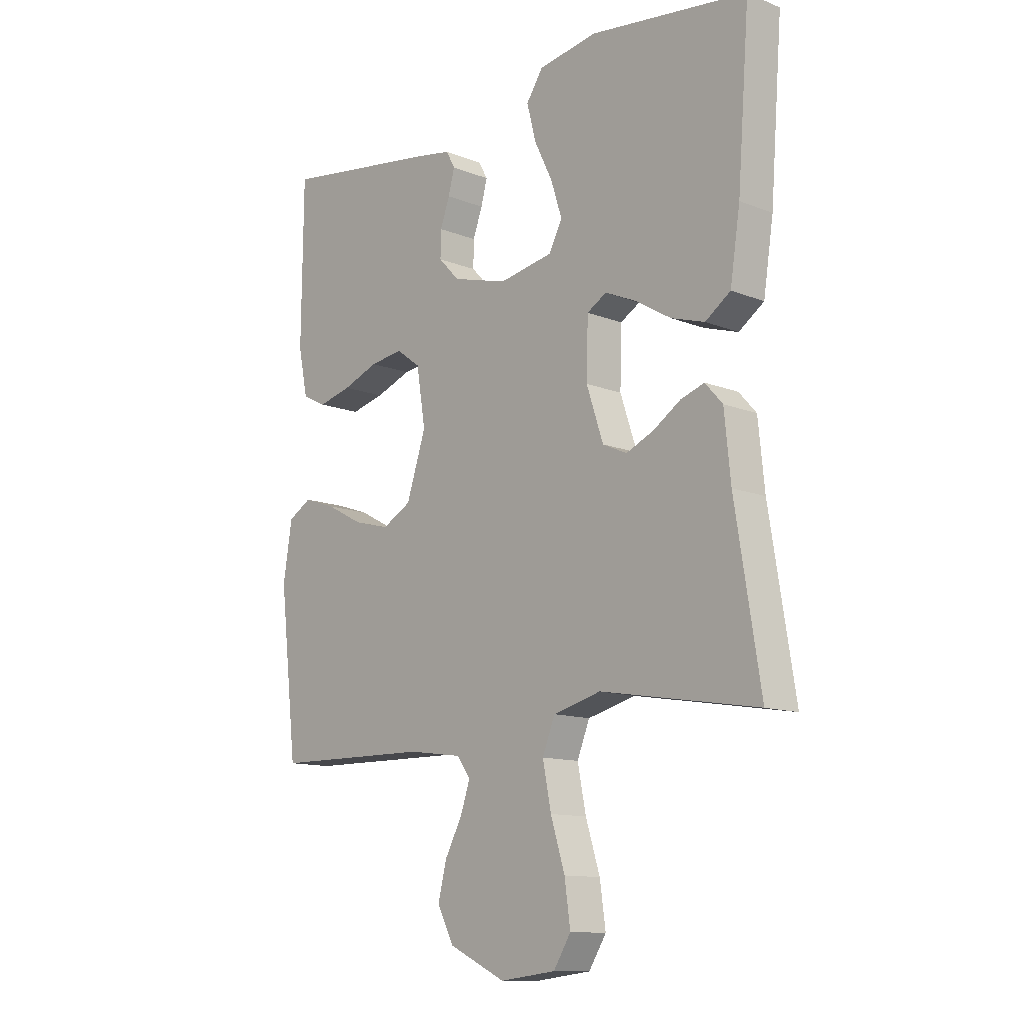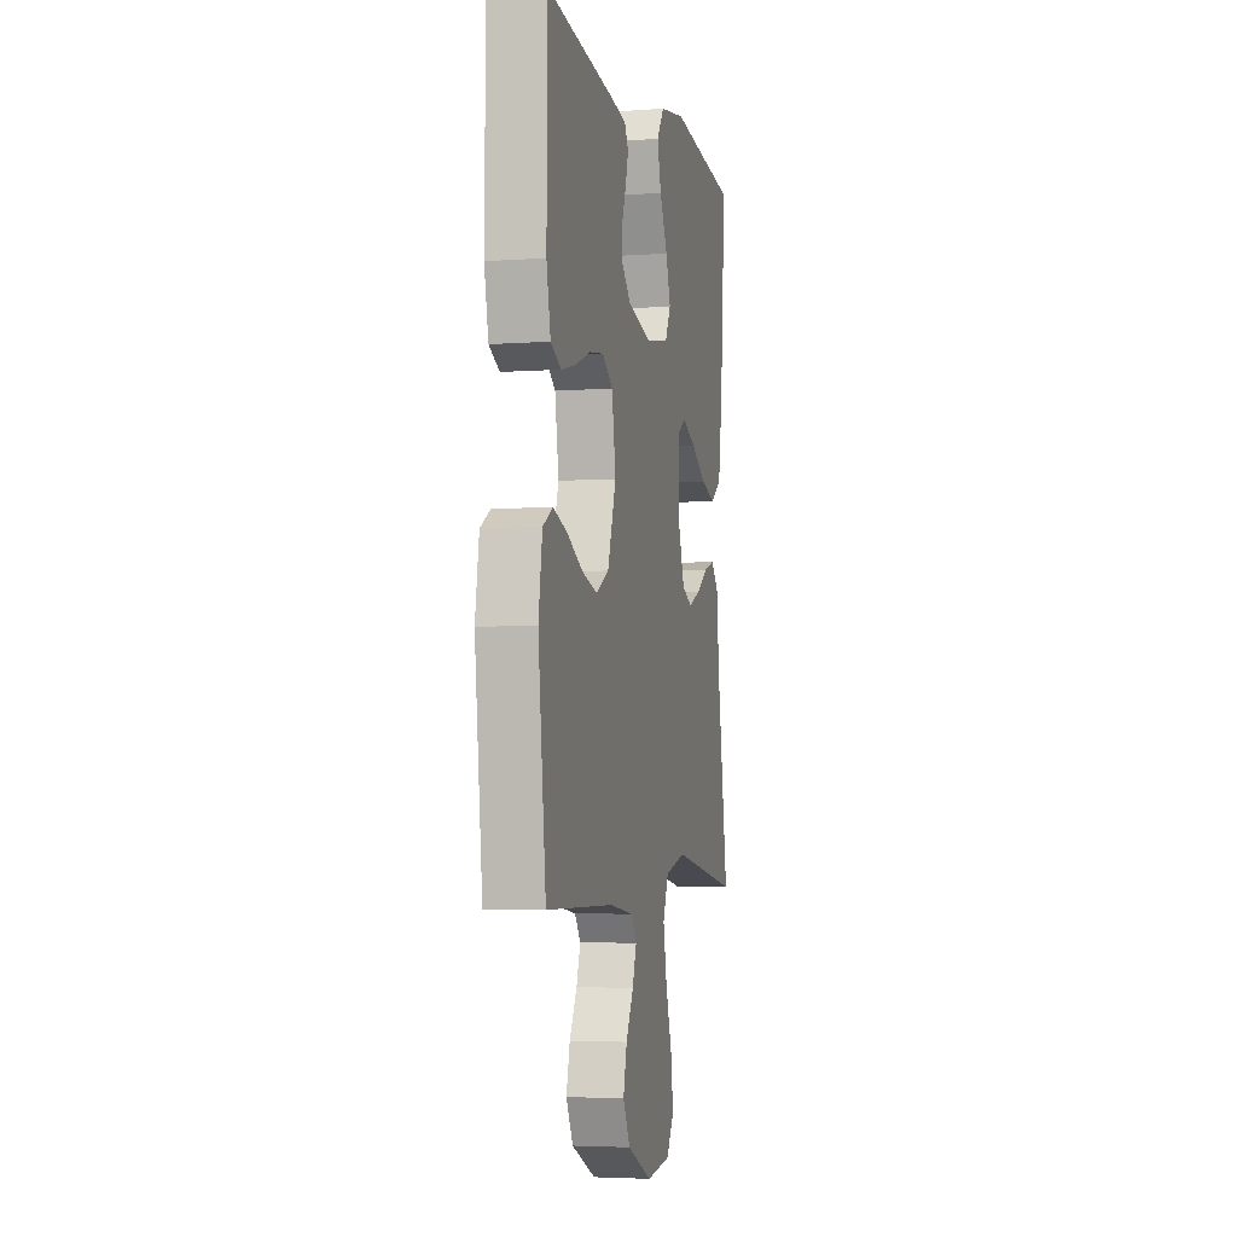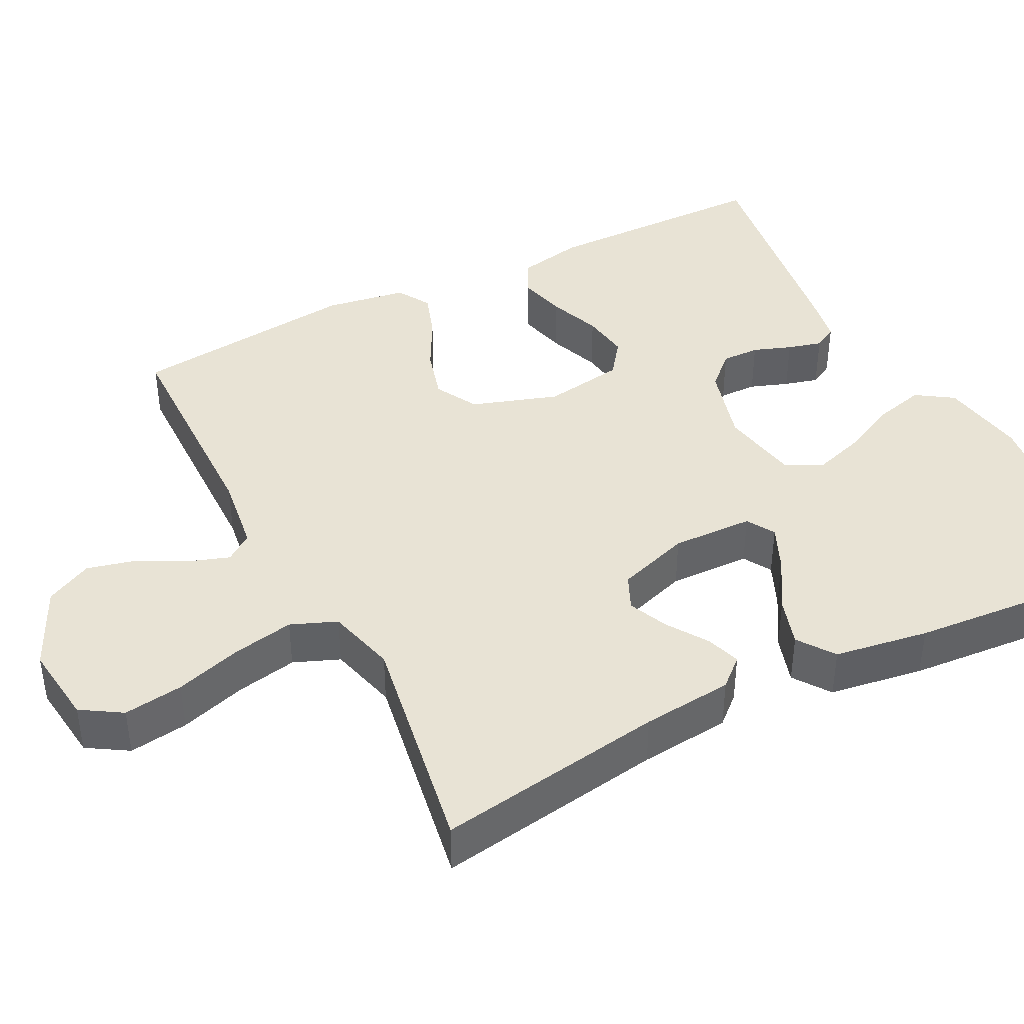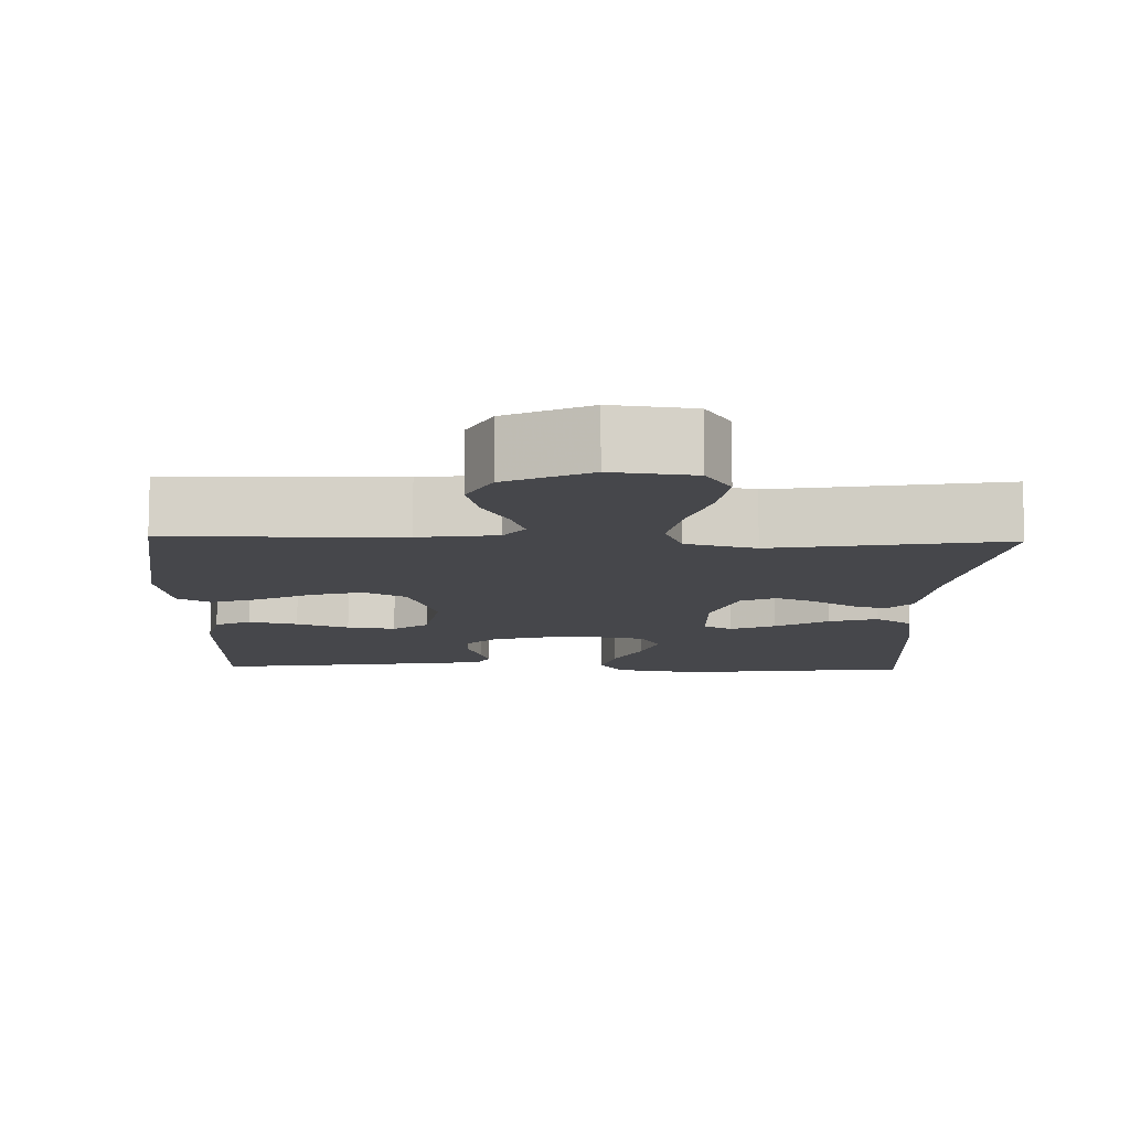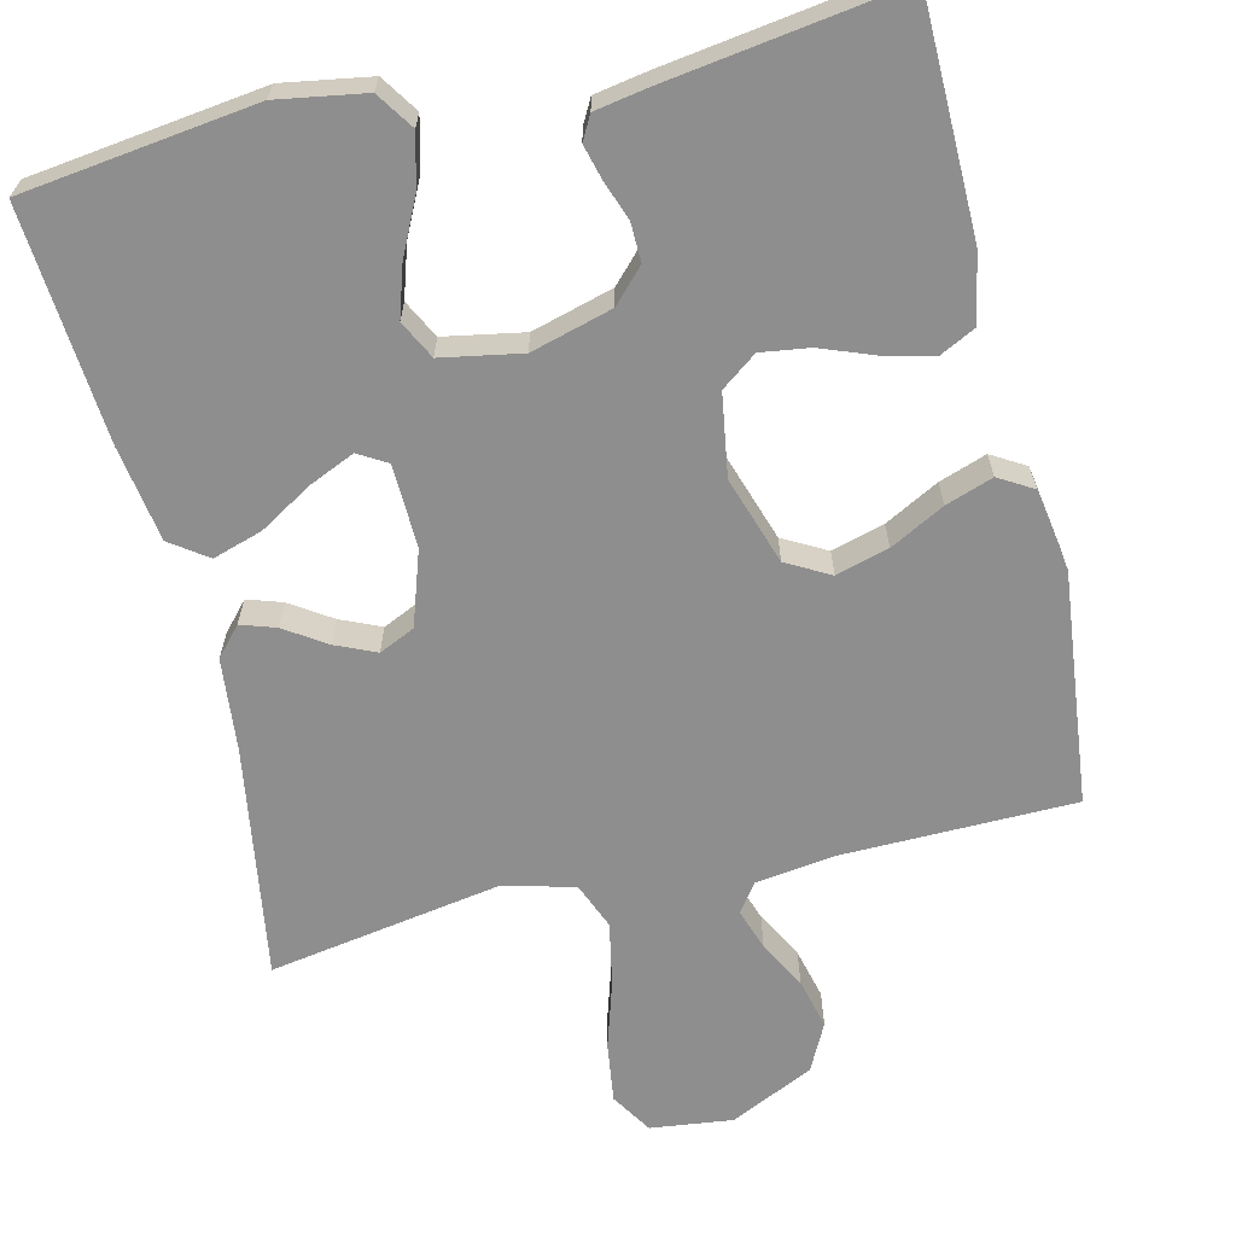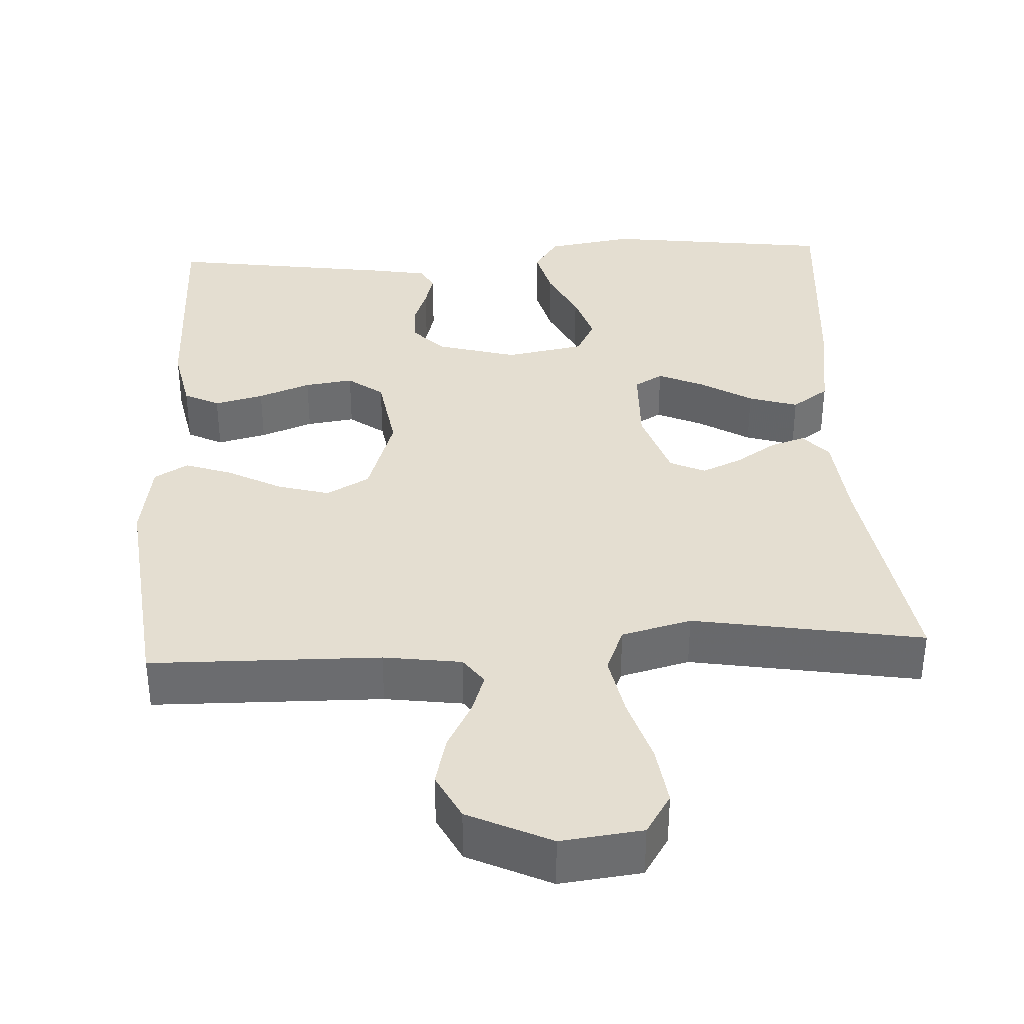
<metadata>
{"format":"obj","ext":"obj","renderer":"f3d","projection":"perspective","resolution":1024,"background":"white","views":[{"elev":-12.1,"azim":-133.1,"up":"+Z"},{"elev":-4.3,"azim":103.3,"up":"+Z"},{"elev":41.3,"azim":-117.0,"up":"+Y"},{"elev":-10.7,"azim":178.4,"up":"+Y"},{"elev":-65.0,"azim":13.5,"up":"+Y"},{"elev":36.5,"azim":177.1,"up":"+Y"}]}
</metadata>
<code>
v -0.5 0.07 -0.5
v -0.452 0.07 -0.2
v -0.44 0.07 -0.081
v -0.407 0.07 -0.044
v -0.362 0.07 -0.059
v -0.309 0.07 -0.094
v -0.257 0.07 -0.117
v -0.211 0.07 -0.096
v -0.179 0.07 0
v -0.182 0.07 0.107
v -0.219 0.07 0.129
v -0.278 0.07 0.103
v -0.346 0.07 0.062
v -0.41 0.07 0.042
v -0.458 0.07 0.076
v -0.477 0.07 0.2
v -0.5 0.07 0.5
v -0.2 0.07 0.538
v -0.087 0.07 0.519
v -0.055 0.07 0.471
v -0.072 0.07 0.404
v -0.107 0.07 0.332
v -0.128 0.07 0.266
v -0.103 0.07 0.217
v 0 0.07 0.198
v 0.105 0.07 0.227
v 0.145 0.07 0.269
v 0.144 0.07 0.319
v 0.126 0.07 0.369
v 0.114 0.07 0.414
v 0.131 0.07 0.445
v 0.2 0.07 0.457
v 0.5 0.07 0.5
v 0.503 0.07 0.2
v 0.485 0.07 0.112
v 0.439 0.07 0.089
v 0.375 0.07 0.105
v 0.307 0.07 0.131
v 0.244 0.07 0.14
v 0.198 0.07 0.106
v 0.181 0.07 0
v 0.218 0.07 -0.113
v 0.274 0.07 -0.144
v 0.342 0.07 -0.125
v 0.412 0.07 -0.088
v 0.473 0.07 -0.067
v 0.517 0.07 -0.093
v 0.534 0.07 -0.2
v 0.5 0.07 -0.5
v 0.2 0.07 -0.504
v 0.098 0.07 -0.518
v 0.072 0.07 -0.554
v 0.09 0.07 -0.607
v 0.123 0.07 -0.669
v 0.139 0.07 -0.734
v 0.108 0.07 -0.795
v 0 0.07 -0.846
v -0.106 0.07 -0.833
v -0.139 0.07 -0.78
v -0.128 0.07 -0.702
v -0.101 0.07 -0.615
v -0.085 0.07 -0.534
v -0.109 0.07 -0.474
v -0.2 0.07 -0.45
v -0.5 0 -0.5
v -0.452 0 -0.2
v -0.44 0 -0.081
v -0.407 0 -0.044
v -0.362 0 -0.059
v -0.309 0 -0.094
v -0.257 0 -0.117
v -0.211 0 -0.096
v -0.179 0 0
v -0.182 0 0.107
v -0.219 0 0.129
v -0.278 0 0.103
v -0.346 0 0.062
v -0.41 0 0.042
v -0.458 0 0.076
v -0.477 0 0.2
v -0.5 0 0.5
v -0.2 0 0.538
v -0.087 0 0.519
v -0.055 0 0.471
v -0.072 0 0.404
v -0.107 0 0.332
v -0.128 0 0.266
v -0.103 0 0.217
v 0 0 0.198
v 0.105 0 0.227
v 0.145 0 0.269
v 0.144 0 0.319
v 0.126 0 0.369
v 0.114 0 0.414
v 0.131 0 0.445
v 0.2 0 0.457
v 0.5 0 0.5
v 0.503 0 0.2
v 0.485 0 0.112
v 0.439 0 0.089
v 0.375 0 0.105
v 0.307 0 0.131
v 0.244 0 0.14
v 0.198 0 0.106
v 0.181 0 0
v 0.218 0 -0.113
v 0.274 0 -0.144
v 0.342 0 -0.125
v 0.412 0 -0.088
v 0.473 0 -0.067
v 0.517 0 -0.093
v 0.534 0 -0.2
v 0.5 0 -0.5
v 0.2 0 -0.504
v 0.098 0 -0.518
v 0.072 0 -0.554
v 0.09 0 -0.607
v 0.123 0 -0.669
v 0.139 0 -0.734
v 0.108 0 -0.795
v 0 0 -0.846
v -0.106 0 -0.833
v -0.139 0 -0.78
v -0.128 0 -0.702
v -0.101 0 -0.615
v -0.085 0 -0.534
v -0.109 0 -0.474
v -0.2 0 -0.45
f 58 59 60 61
f 58 61 62
f 57 58 62
f 56 57 62
f 53 54 55 56
f 52 53 56 62
f 51 52 62 63
f 47 48 49 50
f 44 45 46 47
f 43 44 47 50
f 42 43 50 51
f 35 36 37 38
f 35 38 39
f 34 35 39
f 33 34 39
f 32 33 39 40
f 28 29 30 31
f 28 31 32 40
f 19 20 21 22
f 19 22 23
f 18 19 23
f 17 18 23
f 16 17 23 24
f 12 13 14 15
f 11 12 15 16
f 3 4 5 6
f 2 3 6 7
f 64 1 2 7
f 63 64 7 8
f 41 42 51 63
f 41 63 8 9
f 27 28 40 41
f 26 27 41
f 25 26 41 9
f 11 16 24 25
f 10 11 25
f 9 10 25
f 125 124 123 122
f 126 125 122
f 126 122 121
f 126 121 120
f 120 119 118 117
f 126 120 117 116
f 127 126 116 115
f 114 113 112 111
f 111 110 109 108
f 114 111 108 107
f 115 114 107 106
f 102 101 100 99
f 103 102 99
f 103 99 98
f 103 98 97
f 104 103 97 96
f 95 94 93 92
f 104 96 95 92
f 86 85 84 83
f 87 86 83
f 87 83 82
f 87 82 81
f 88 87 81 80
f 79 78 77 76
f 80 79 76 75
f 70 69 68 67
f 71 70 67 66
f 71 66 65 128
f 72 71 128 127
f 127 115 106 105
f 73 72 127 105
f 105 104 92 91
f 105 91 90
f 73 105 90 89
f 89 88 80 75
f 89 75 74
f 89 74 73
f 1 65 66 2
f 2 66 67 3
f 3 67 68 4
f 4 68 69 5
f 5 69 70 6
f 6 70 71 7
f 7 71 72 8
f 8 72 73 9
f 9 73 74 10
f 10 74 75 11
f 11 75 76 12
f 12 76 77 13
f 13 77 78 14
f 14 78 79 15
f 15 79 80 16
f 16 80 81 17
f 17 81 82 18
f 18 82 83 19
f 19 83 84 20
f 20 84 85 21
f 21 85 86 22
f 22 86 87 23
f 23 87 88 24
f 24 88 89 25
f 25 89 90 26
f 26 90 91 27
f 27 91 92 28
f 28 92 93 29
f 29 93 94 30
f 30 94 95 31
f 31 95 96 32
f 32 96 97 33
f 33 97 98 34
f 34 98 99 35
f 35 99 100 36
f 36 100 101 37
f 37 101 102 38
f 38 102 103 39
f 39 103 104 40
f 40 104 105 41
f 41 105 106 42
f 42 106 107 43
f 43 107 108 44
f 44 108 109 45
f 45 109 110 46
f 46 110 111 47
f 47 111 112 48
f 48 112 113 49
f 49 113 114 50
f 50 114 115 51
f 51 115 116 52
f 52 116 117 53
f 53 117 118 54
f 54 118 119 55
f 55 119 120 56
f 56 120 121 57
f 57 121 122 58
f 58 122 123 59
f 59 123 124 60
f 60 124 125 61
f 61 125 126 62
f 62 126 127 63
f 63 127 128 64
f 64 128 65 1

</code>
